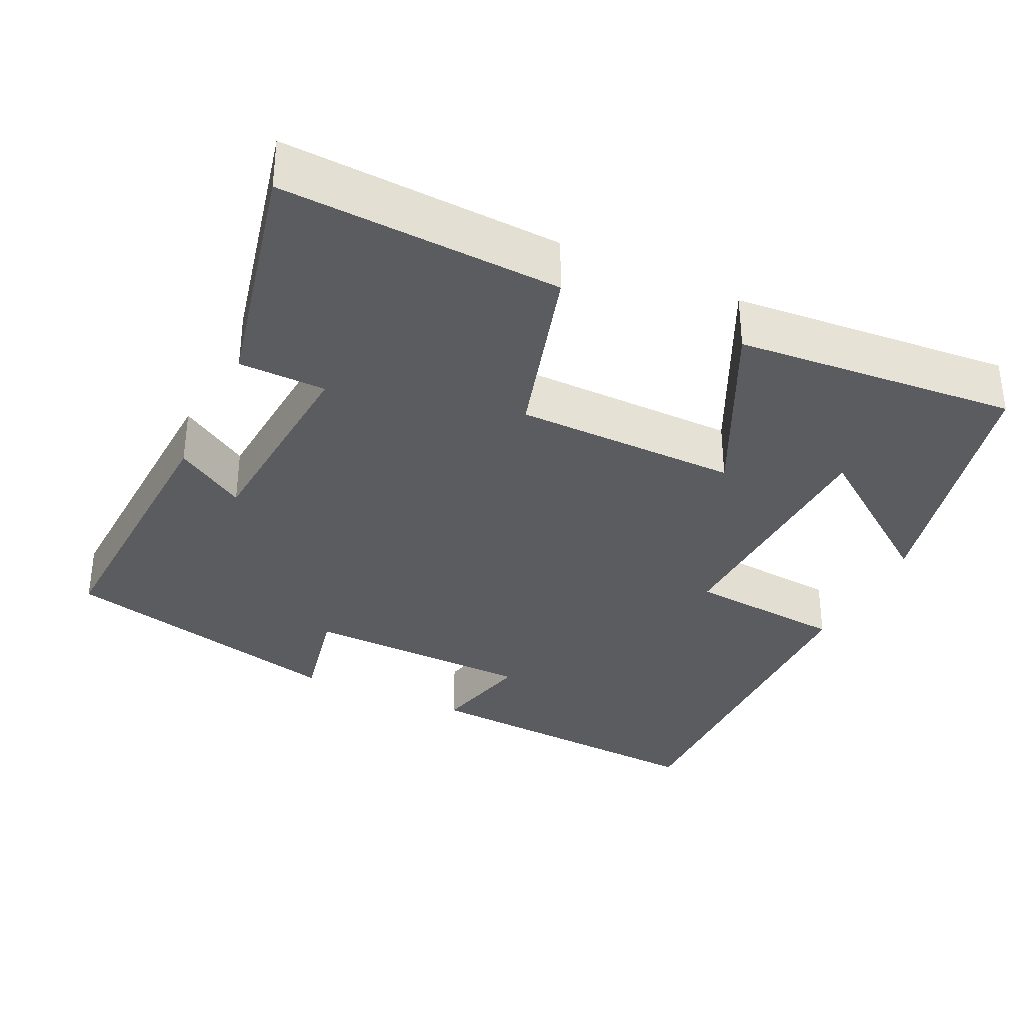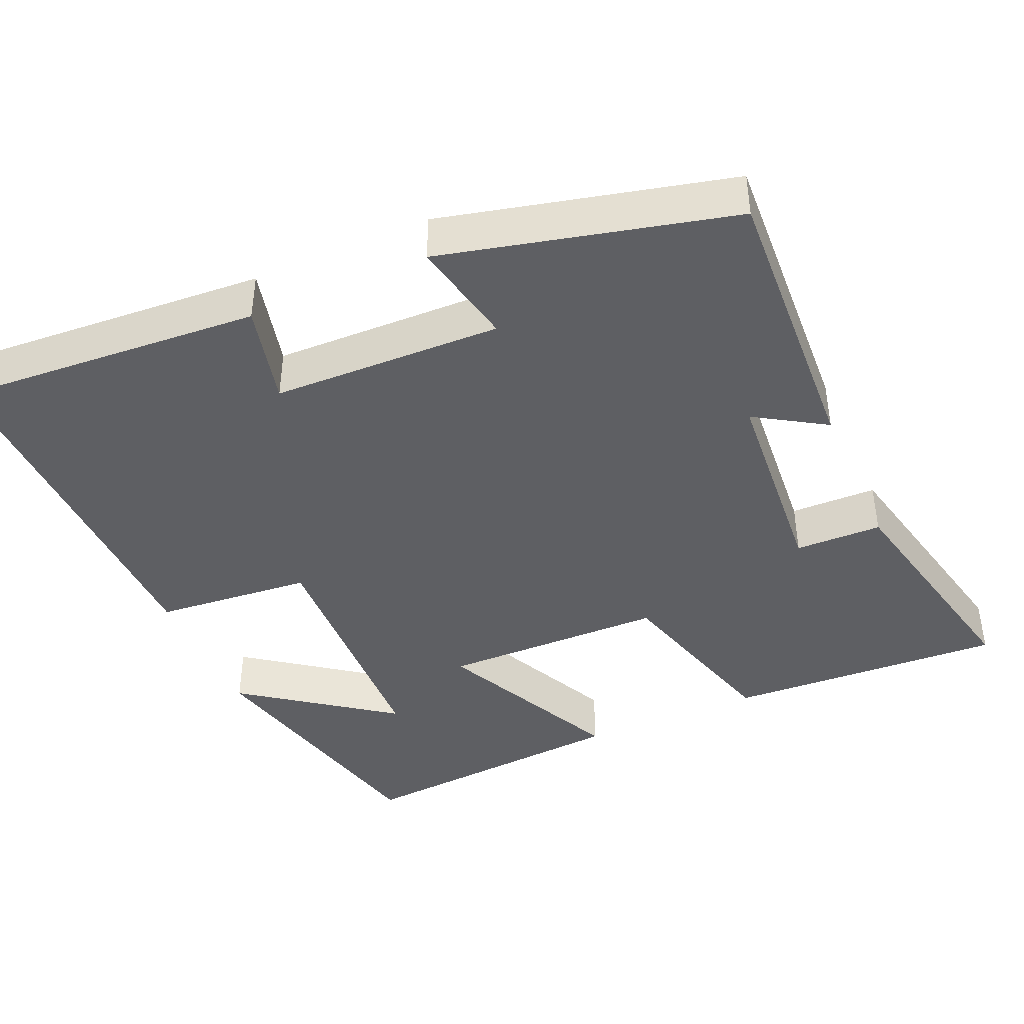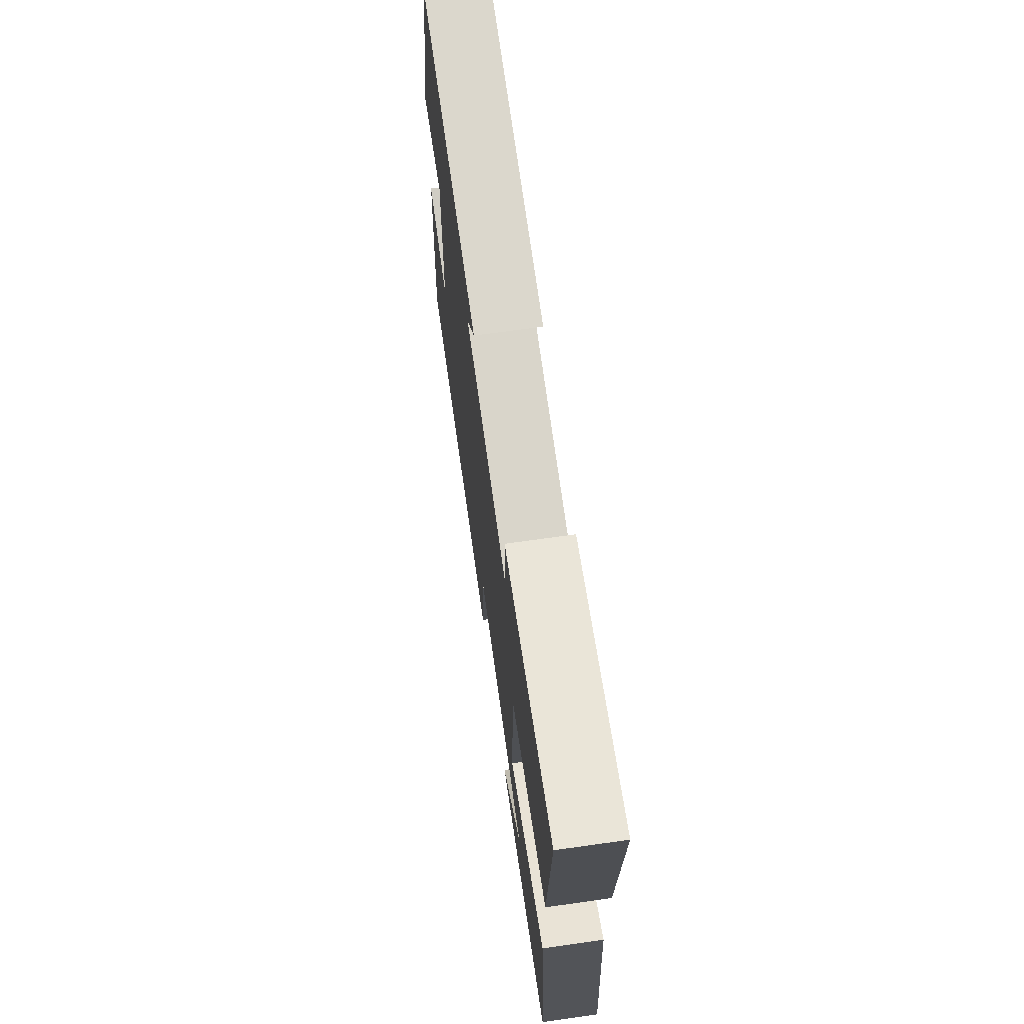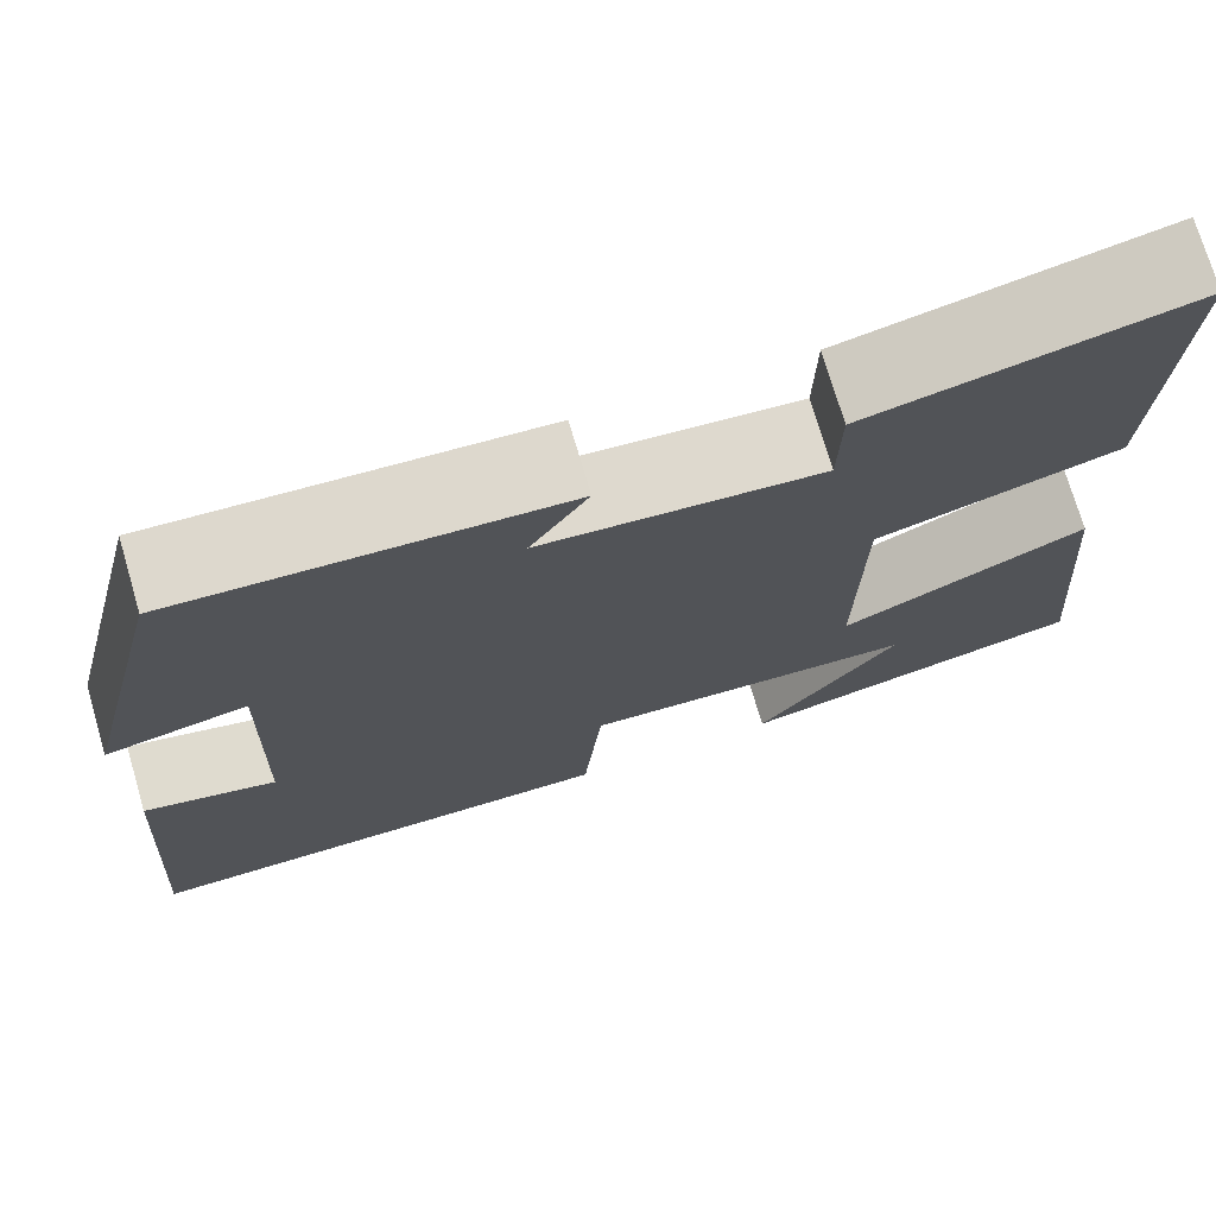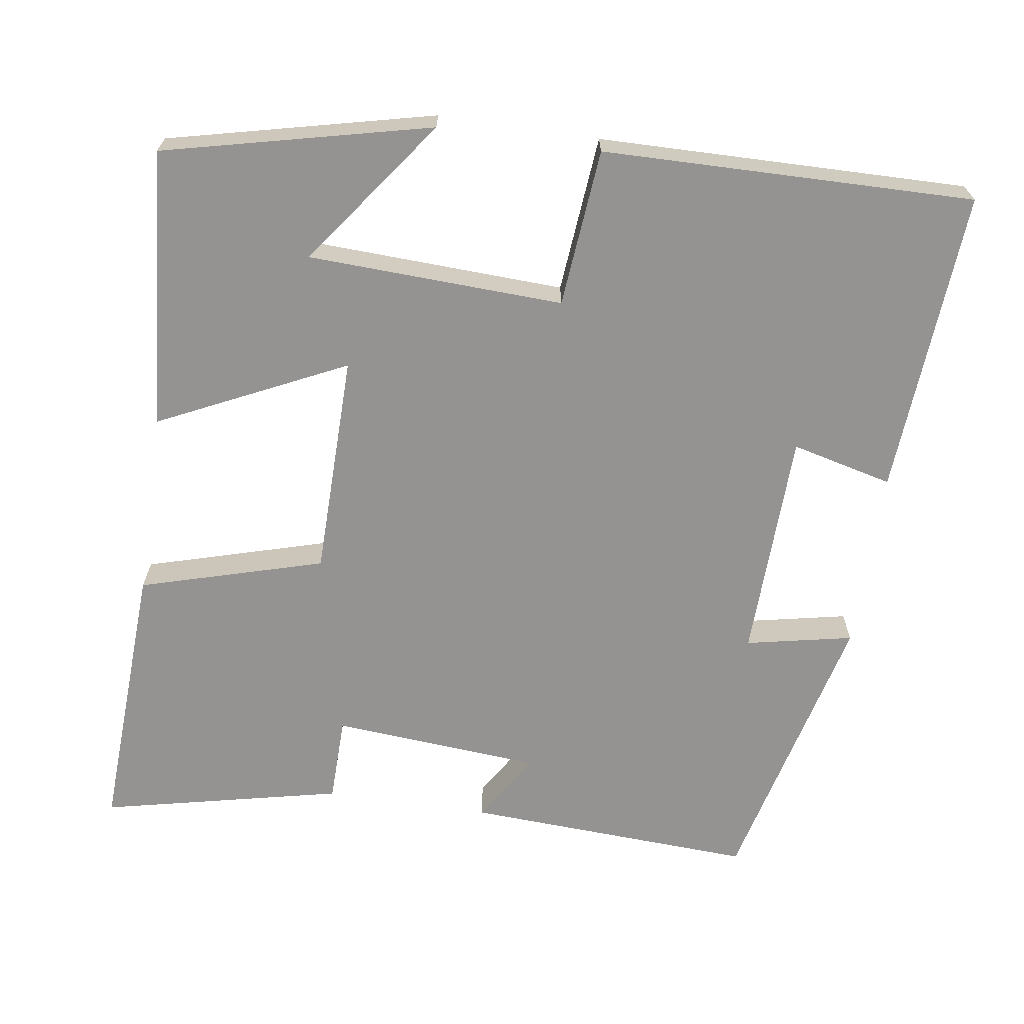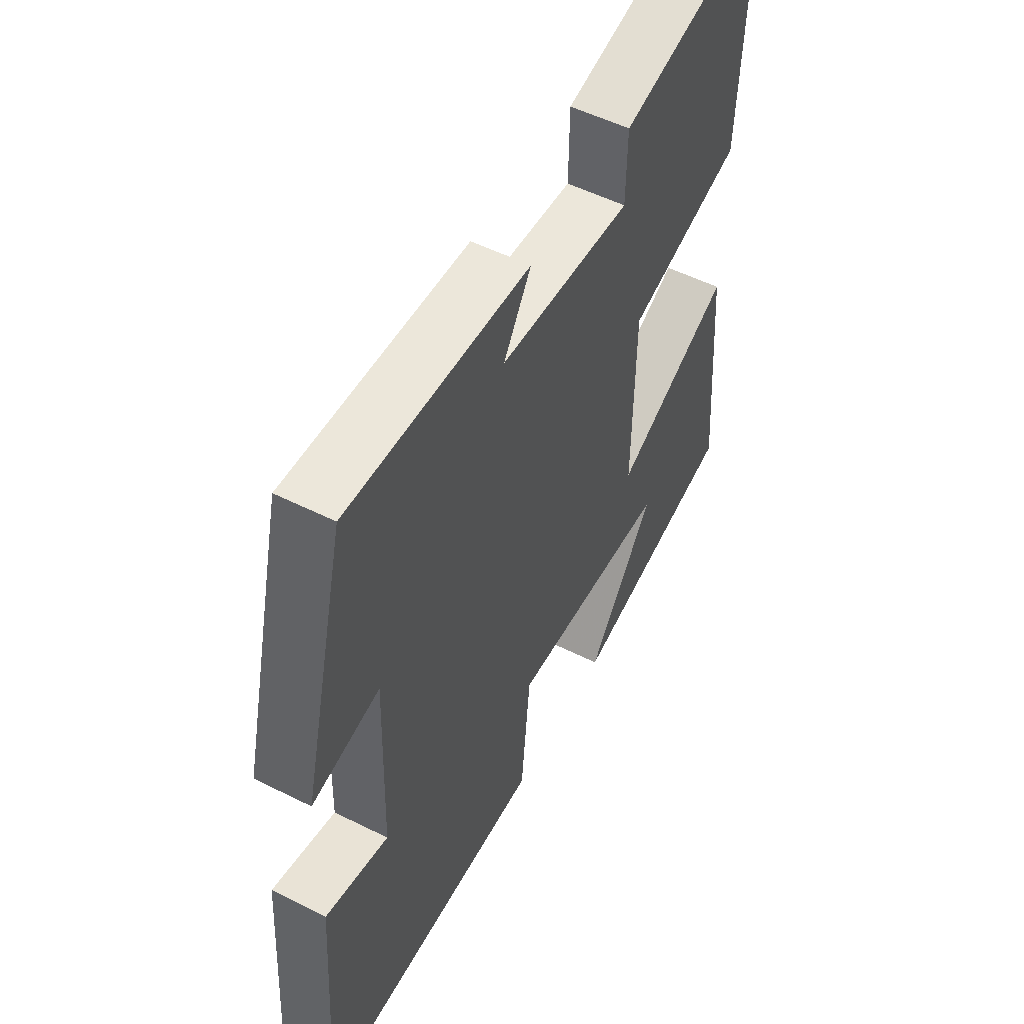
<metadata>
{"format":"obj","ext":"obj","renderer":"f3d","projection":"perspective","resolution":1024,"background":"white","views":[{"elev":-34.2,"azim":64.7,"up":"+Y"},{"elev":-41.8,"azim":-66.3,"up":"+Y"},{"elev":70.3,"azim":82.0,"up":"+Z"},{"elev":73.6,"azim":-16.4,"up":"+Z"},{"elev":-66.8,"azim":171.6,"up":"+Y"},{"elev":53.2,"azim":-61.8,"up":"+Z"}]}
</metadata>
<code>
v -0.527 0.07 -0.508
v -0.5 0.07 -0.103
v -0.366 0.07 -0.136
v -0.358 0.07 0.168
v -0.5 0.07 0.139
v -0.407 0.07 0.52
v -0.023 0.07 0.5
v -0.081 0.07 0.407
v 0.197 0.07 0.385
v 0.199 0.07 0.5
v 0.518 0.07 0.571
v 0.5 0.07 0.203
v 0.257 0.07 0.133
v 0.253 0.07 -0.163
v 0.5 0.07 -0.045
v 0.53 0.07 -0.417
v 0.178 0.07 -0.5
v 0.321 0.07 -0.305
v -0.017 0.07 -0.291
v -0.036 0.07 -0.5
v -0.527 0 -0.508
v -0.5 0 -0.103
v -0.366 0 -0.136
v -0.358 0 0.168
v -0.5 0 0.139
v -0.407 0 0.52
v -0.023 0 0.5
v -0.081 0 0.407
v 0.197 0 0.385
v 0.199 0 0.5
v 0.518 0 0.571
v 0.5 0 0.203
v 0.257 0 0.133
v 0.253 0 -0.163
v 0.5 0 -0.045
v 0.53 0 -0.417
v 0.178 0 -0.5
v 0.321 0 -0.305
v -0.017 0 -0.291
v -0.036 0 -0.5
f 1 2 3
f 20 1 3
f 19 20 3
f 18 19 3 4
f 16 17 18
f 14 15 16 18
f 14 18 4
f 13 14 4
f 11 12 13
f 10 11 13
f 9 10 13
f 8 9 13 4
f 6 7 8
f 5 6 8
f 4 5 8
f 23 22 21
f 23 21 40
f 23 40 39
f 24 23 39 38
f 38 37 36
f 38 36 35 34
f 24 38 34
f 24 34 33
f 33 32 31
f 33 31 30
f 33 30 29
f 24 33 29 28
f 28 27 26
f 28 26 25
f 28 25 24
f 1 21 22 2
f 2 22 23 3
f 3 23 24 4
f 4 24 25 5
f 5 25 26 6
f 6 26 27 7
f 7 27 28 8
f 8 28 29 9
f 9 29 30 10
f 10 30 31 11
f 11 31 32 12
f 12 32 33 13
f 13 33 34 14
f 14 34 35 15
f 15 35 36 16
f 16 36 37 17
f 17 37 38 18
f 18 38 39 19
f 19 39 40 20
f 20 40 21 1

</code>
